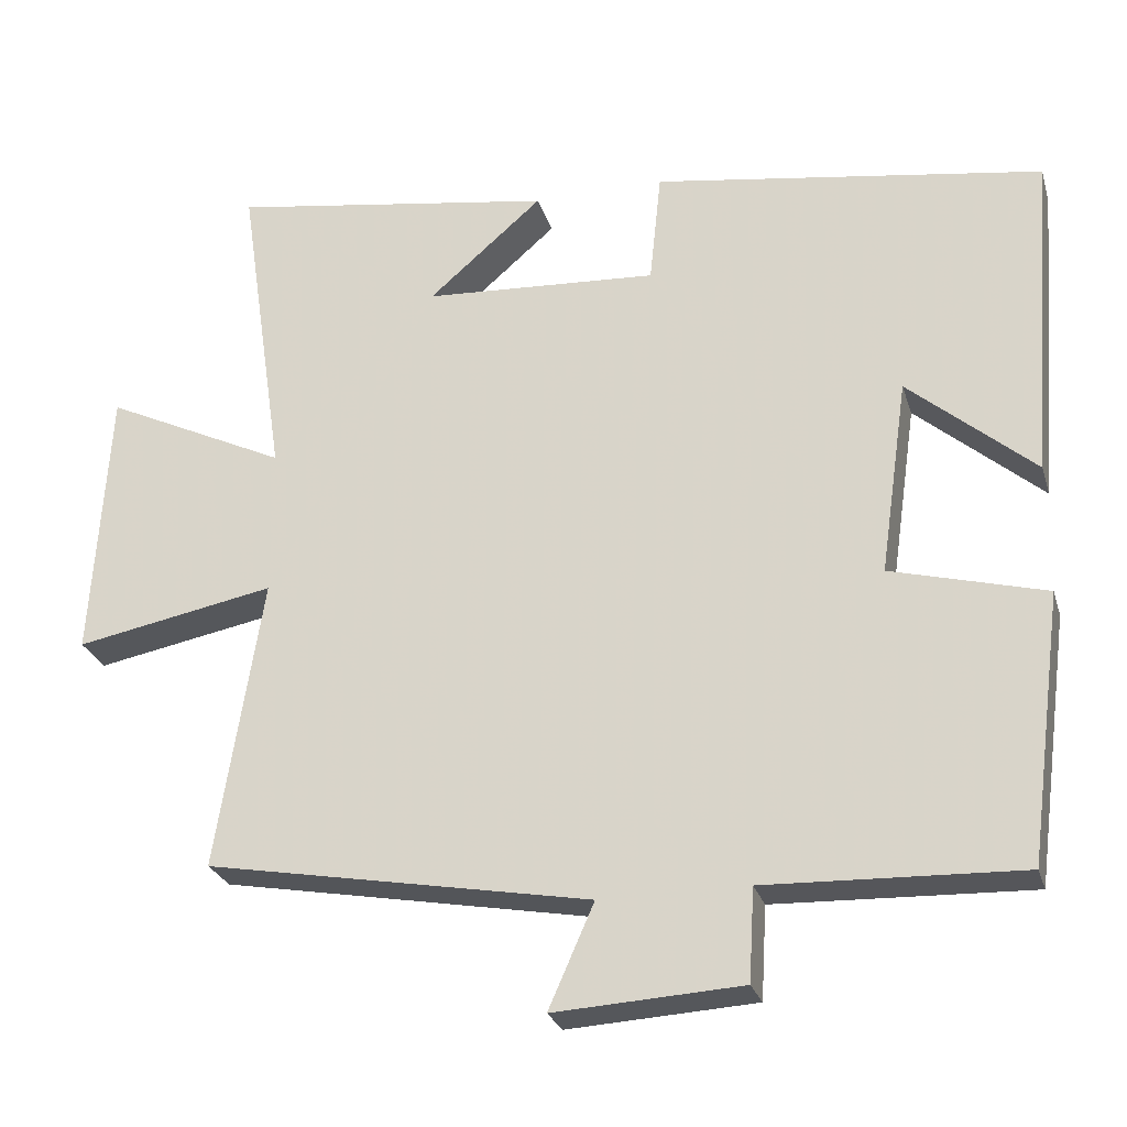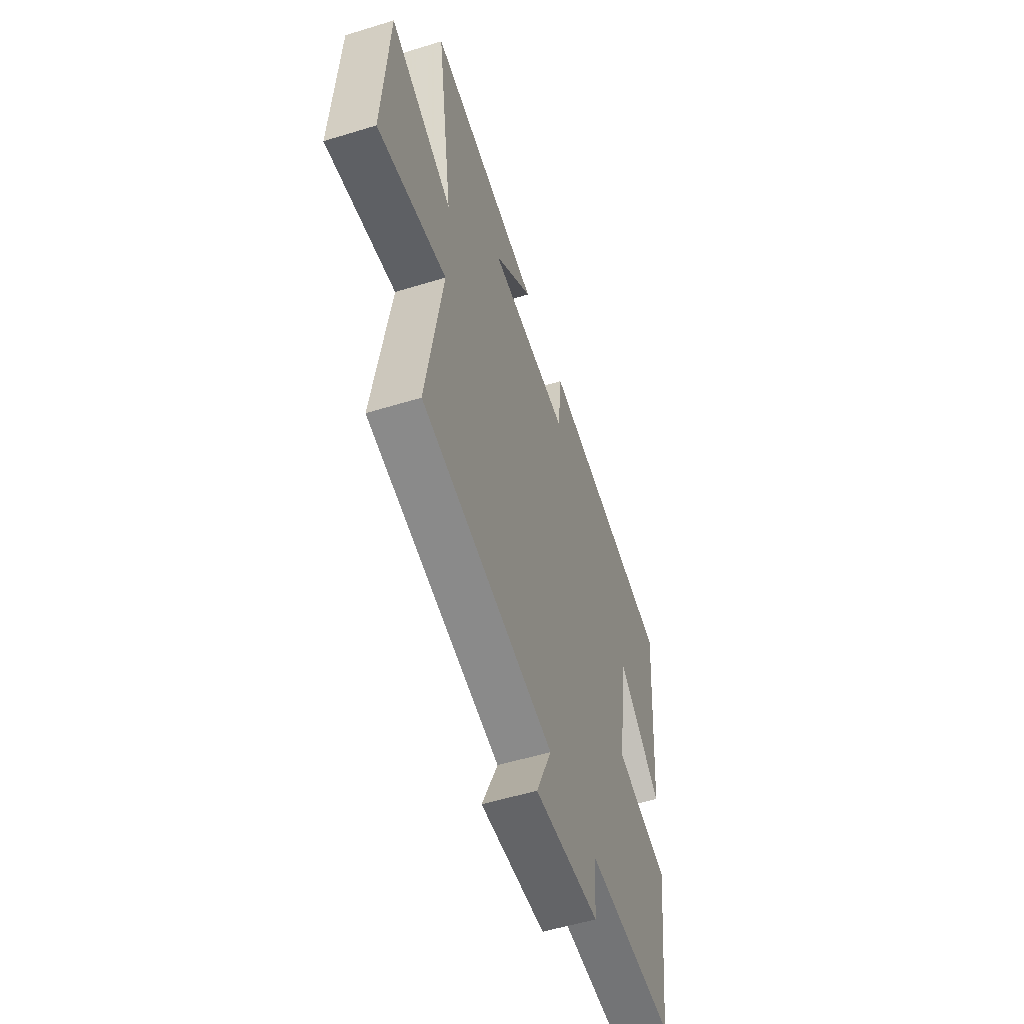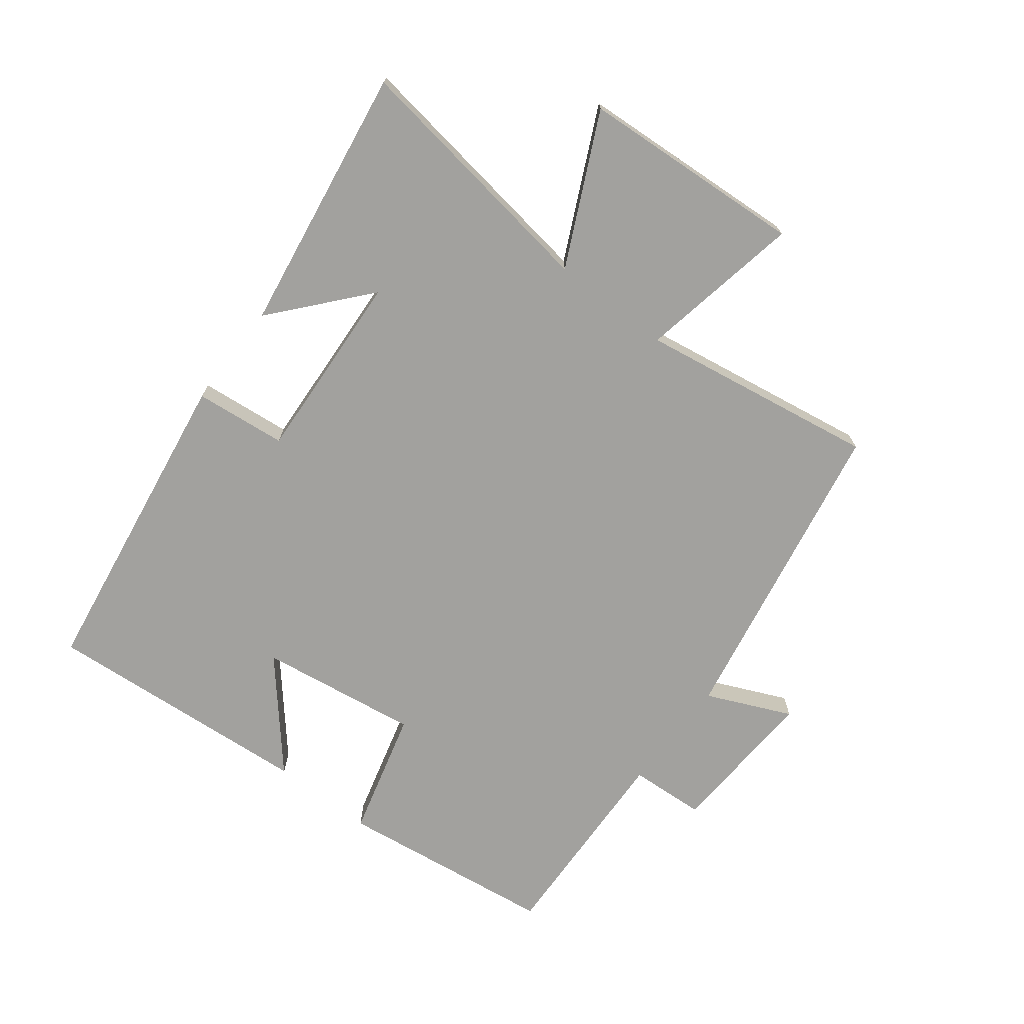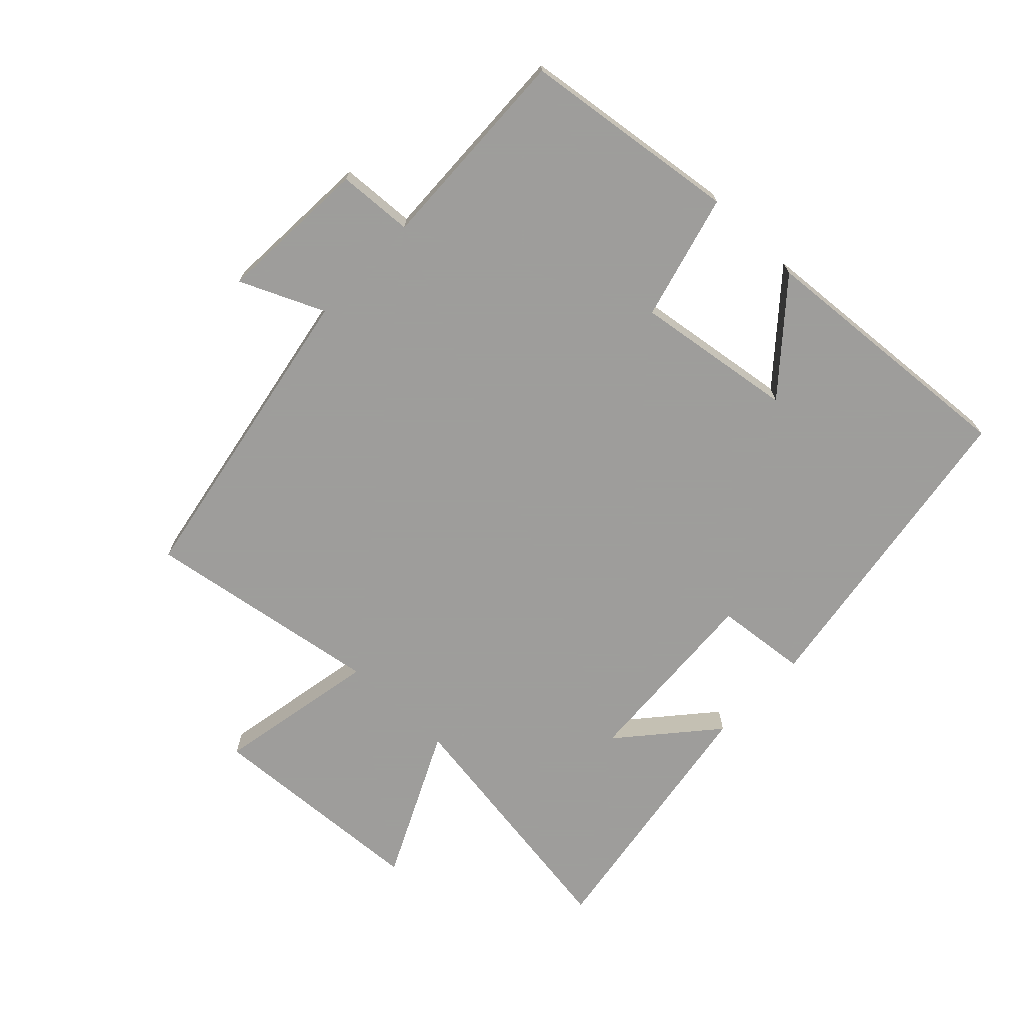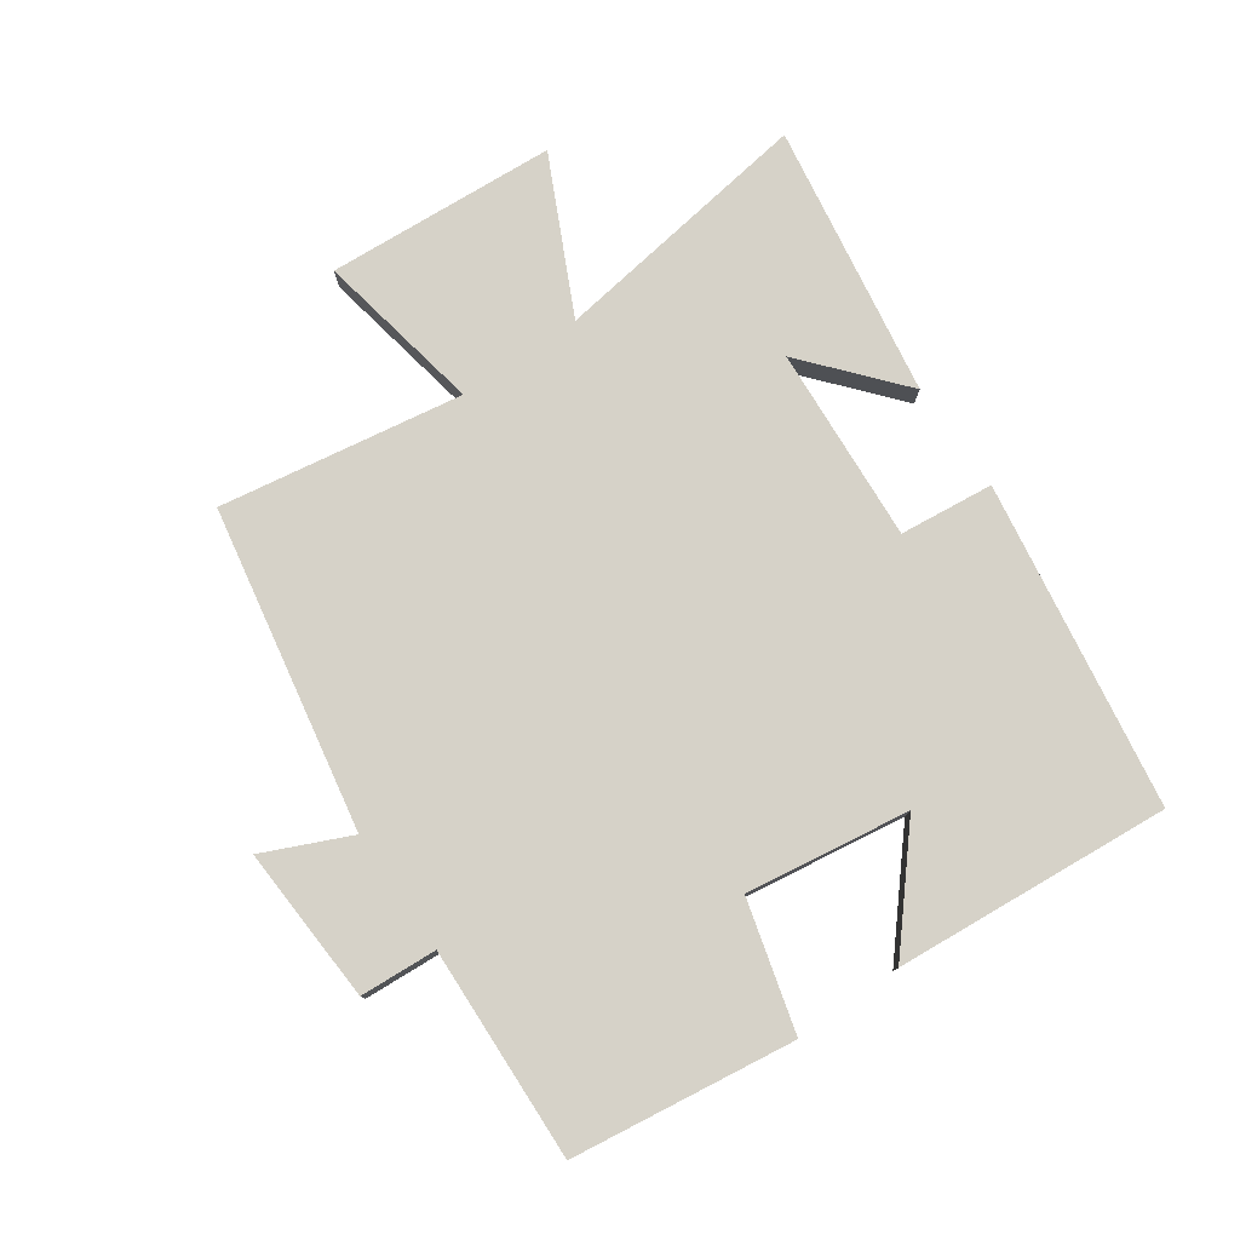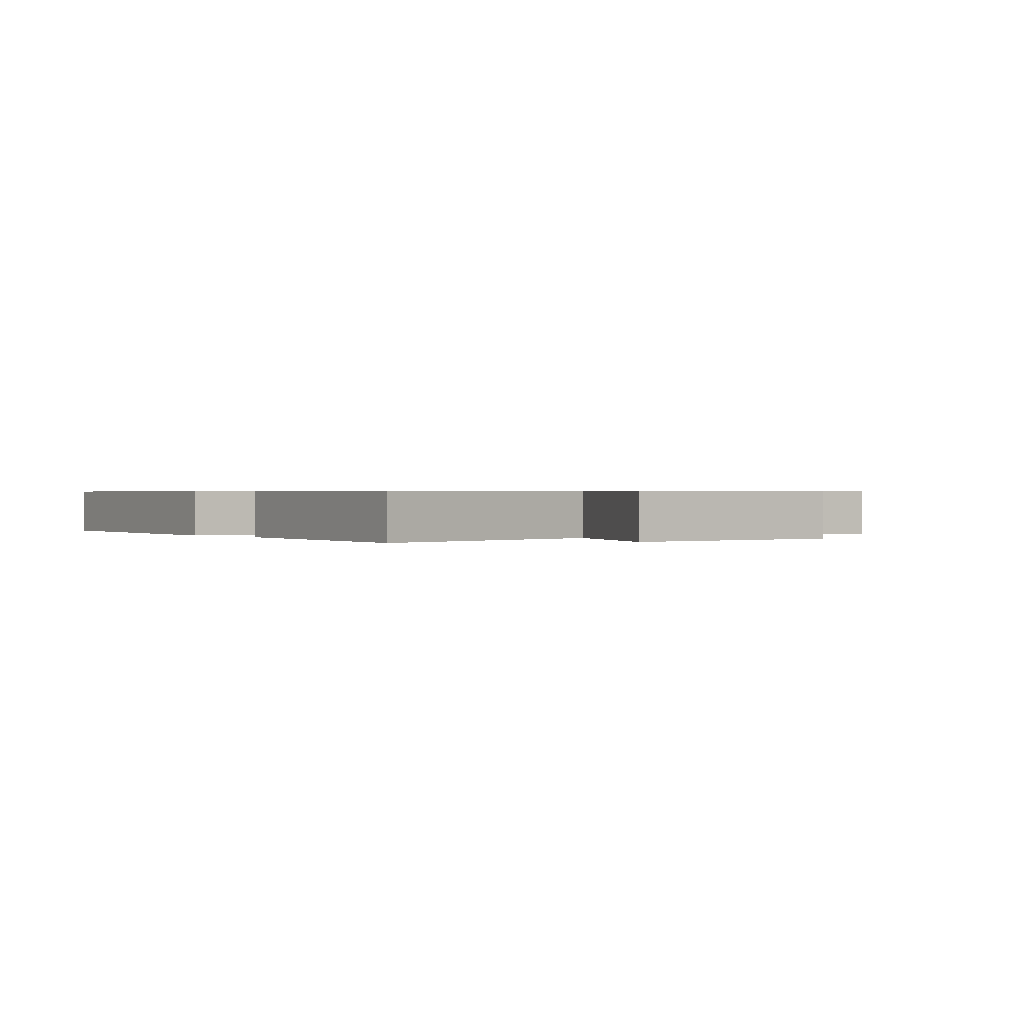
<metadata>
{"format":"obj","ext":"obj","renderer":"f3d","projection":"perspective","resolution":1024,"background":"white","views":[{"elev":-26.3,"azim":-164.5,"up":"+Z"},{"elev":-54.2,"azim":108.1,"up":"+Z"},{"elev":-72.0,"azim":52.4,"up":"+Y"},{"elev":-70.7,"azim":-133.7,"up":"+Y"},{"elev":78.3,"azim":-124.7,"up":"+Y"},{"elev":0.5,"azim":49.6,"up":"+Y"}]}
</metadata>
<code>
v 0.56 0.07 0.565
v 0.5 0.07 0.157
v 0.736 0.07 0.27
v 0.758 0.07 -0.084
v 0.5 0.07 -0.035
v 0.56 0.07 -0.41
v 0.064 0.07 -0.5
v 0.123 0.07 -0.633
v -0.119 0.07 -0.619
v -0.126 0.07 -0.5
v -0.455 0.07 -0.512
v -0.5 0.07 -0.168
v -0.301 0.07 -0.115
v -0.337 0.07 0.137
v -0.5 0.07 -0.002
v -0.533 0.07 0.424
v -0.031 0.07 0.5
v -0.016 0.07 0.355
v 0.286 0.07 0.373
v 0.139 0.07 0.5
v 0.56 0 0.565
v 0.5 0 0.157
v 0.736 0 0.27
v 0.758 0 -0.084
v 0.5 0 -0.035
v 0.56 0 -0.41
v 0.064 0 -0.5
v 0.123 0 -0.633
v -0.119 0 -0.619
v -0.126 0 -0.5
v -0.455 0 -0.512
v -0.5 0 -0.168
v -0.301 0 -0.115
v -0.337 0 0.137
v -0.5 0 -0.002
v -0.533 0 0.424
v -0.031 0 0.5
v -0.016 0 0.355
v 0.286 0 0.373
v 0.139 0 0.5
f 19 20 1
f 16 17 18
f 14 15 16
f 14 16 18
f 13 14 18 19
f 10 11 12 13
f 7 8 9 10
f 5 6 7 10
f 5 10 13 19
f 2 3 4 5
f 19 1 2
f 2 5 19
f 21 40 39
f 38 37 36
f 36 35 34
f 38 36 34
f 39 38 34 33
f 33 32 31 30
f 30 29 28 27
f 30 27 26 25
f 39 33 30 25
f 25 24 23 22
f 22 21 39
f 39 25 22
f 1 21 22 2
f 2 22 23 3
f 3 23 24 4
f 4 24 25 5
f 5 25 26 6
f 6 26 27 7
f 7 27 28 8
f 8 28 29 9
f 9 29 30 10
f 10 30 31 11
f 11 31 32 12
f 12 32 33 13
f 13 33 34 14
f 14 34 35 15
f 15 35 36 16
f 16 36 37 17
f 17 37 38 18
f 18 38 39 19
f 19 39 40 20
f 20 40 21 1

</code>
